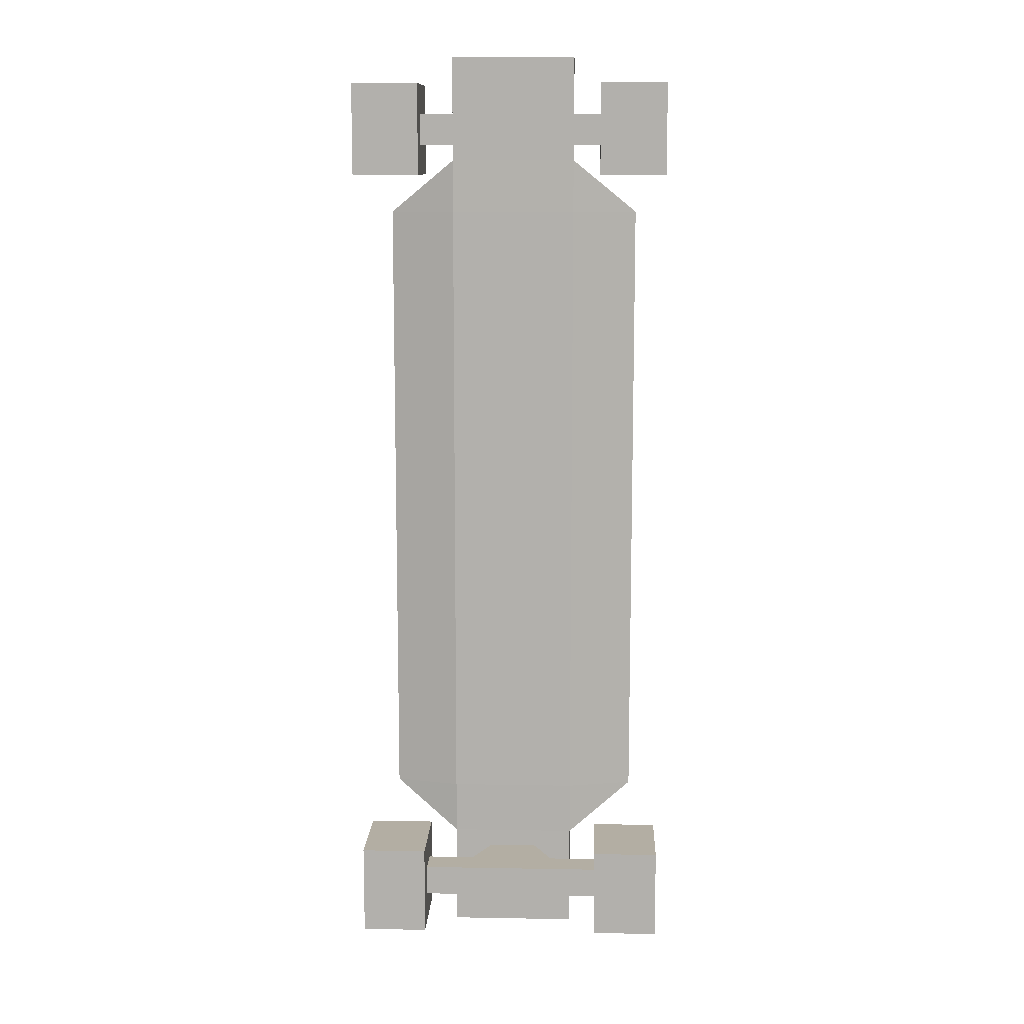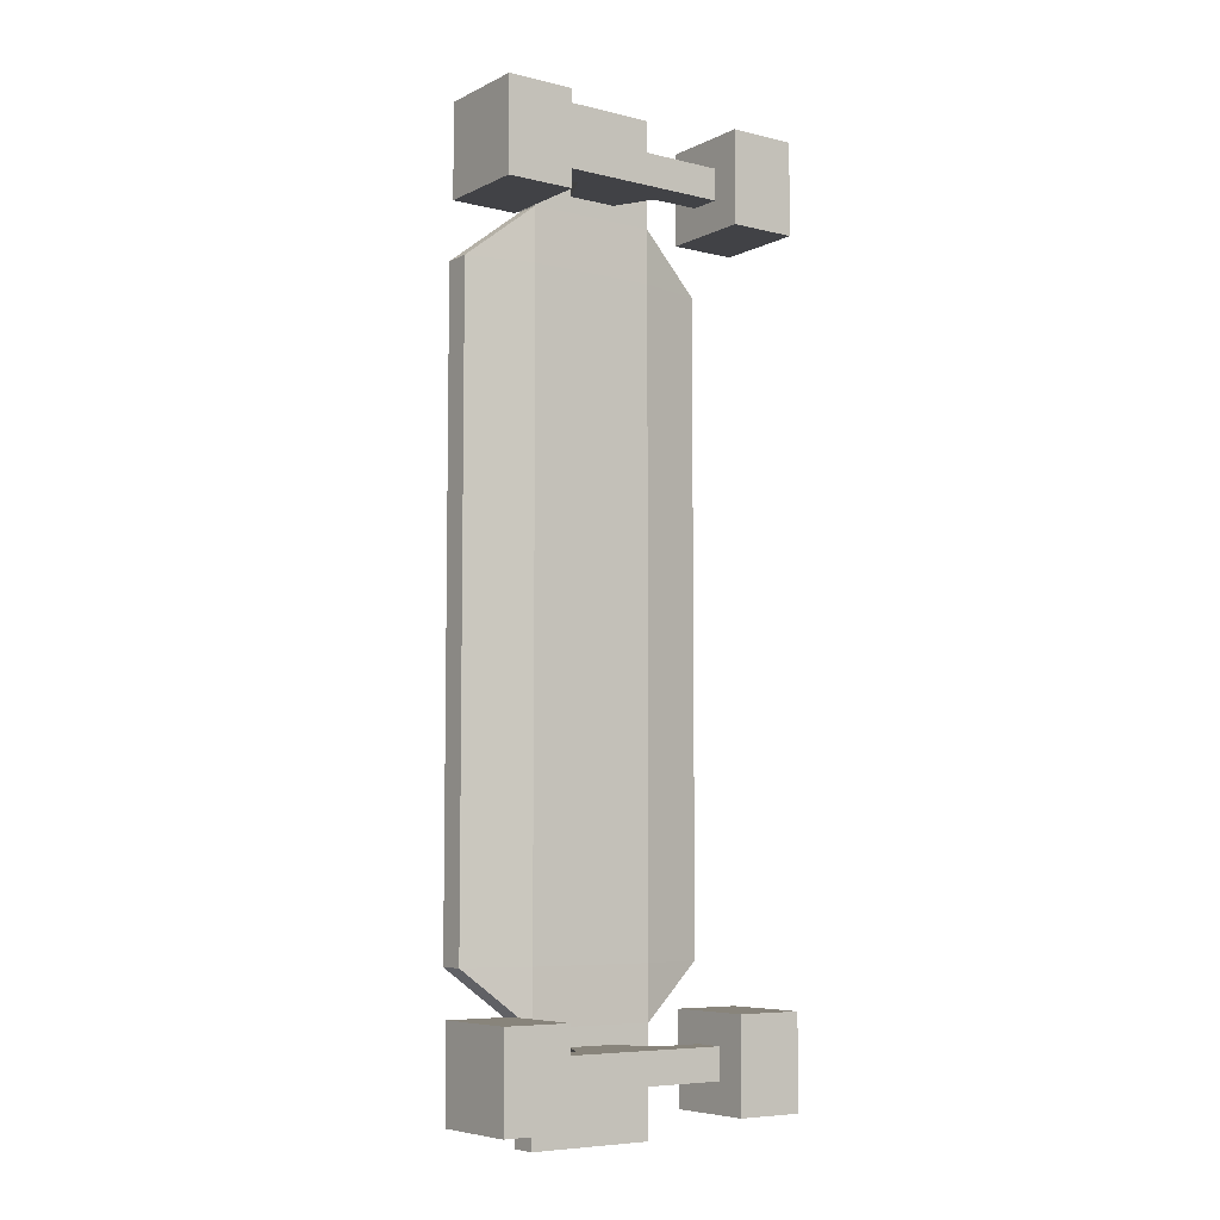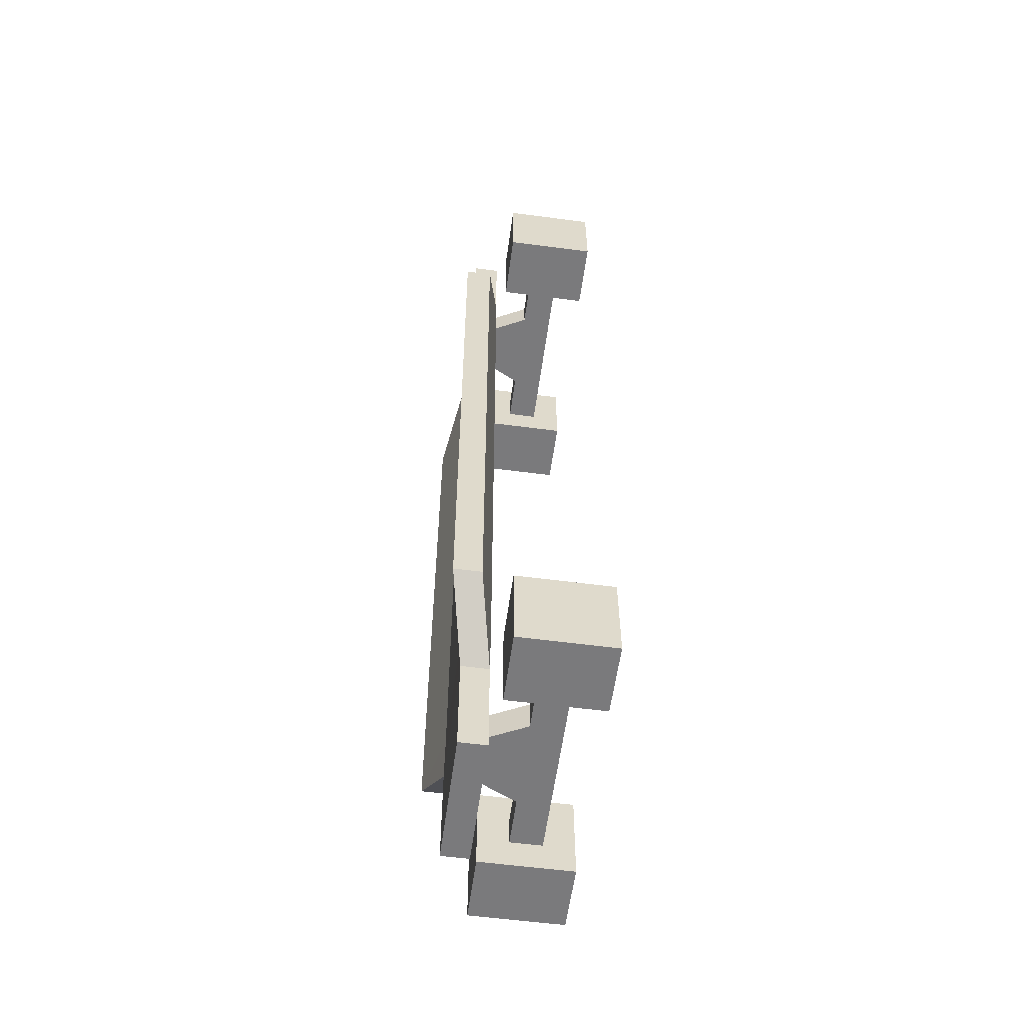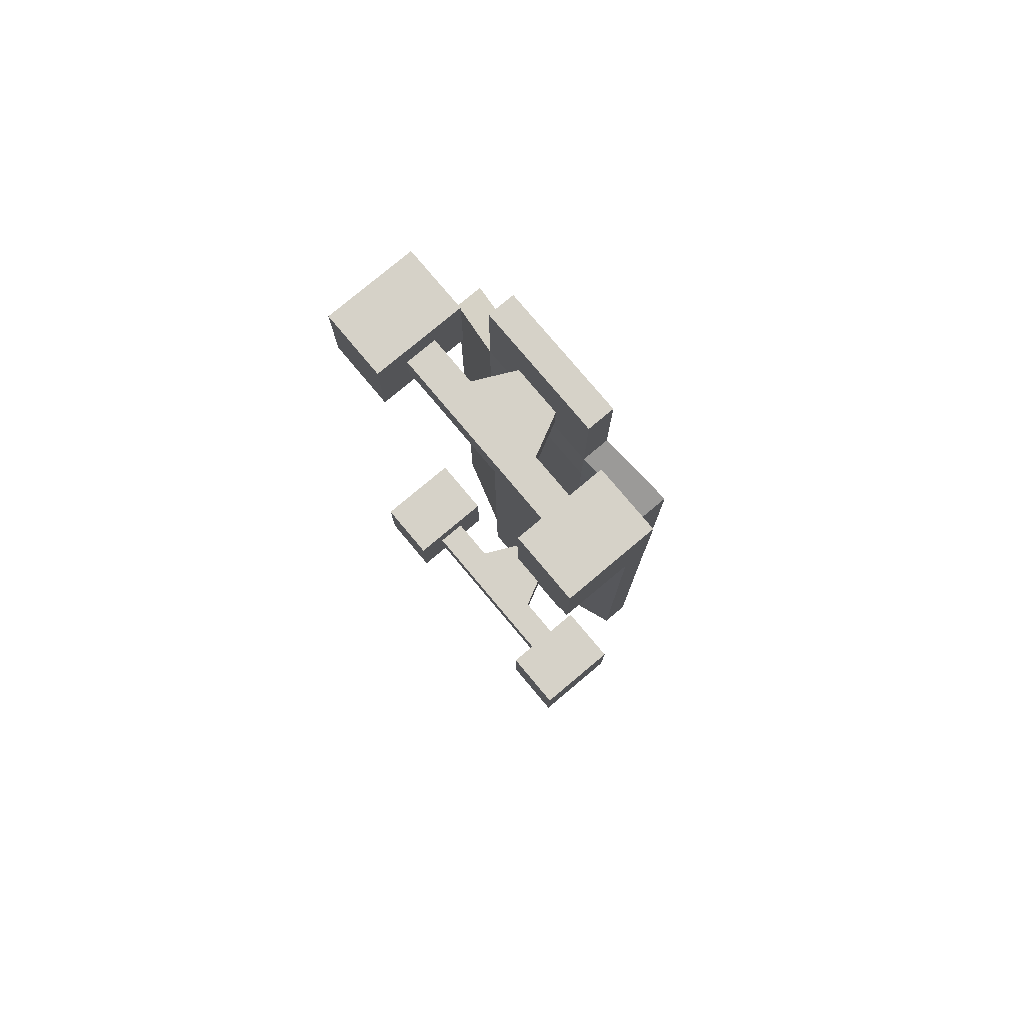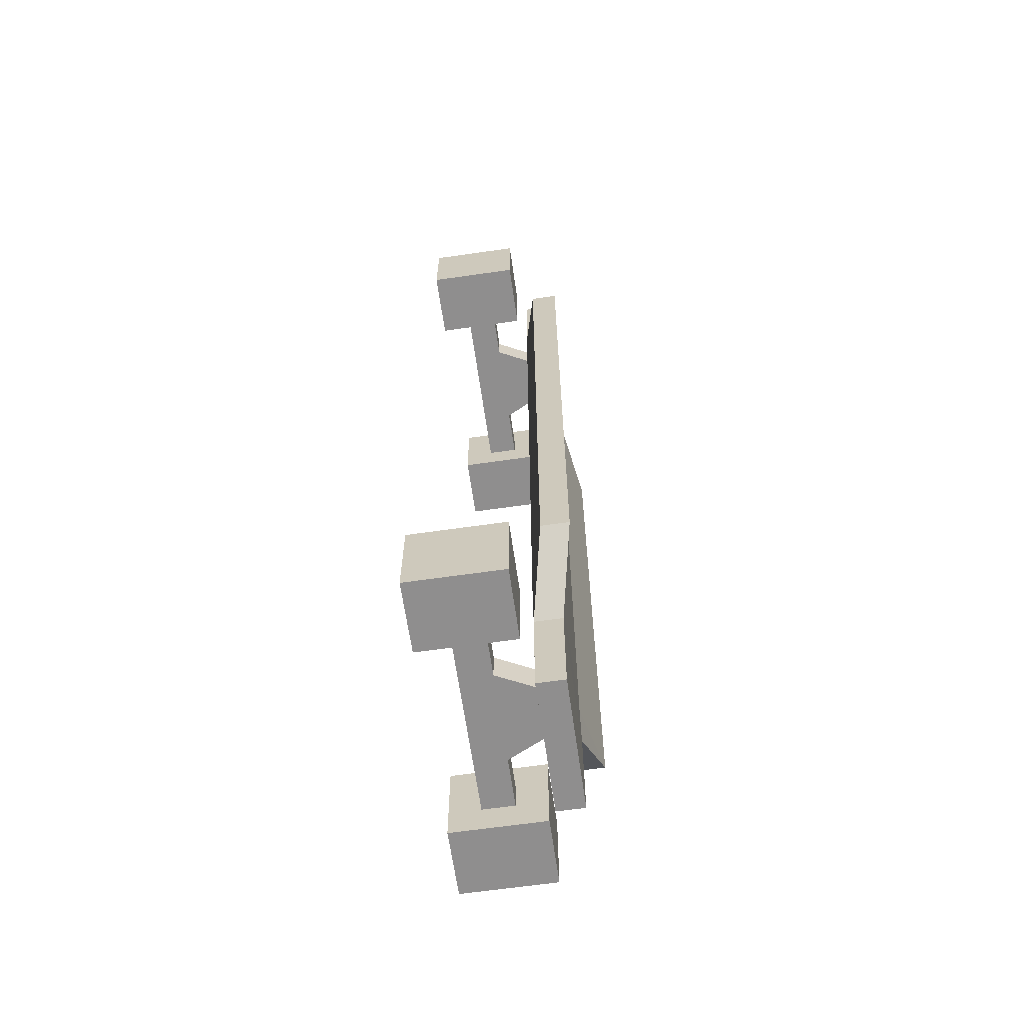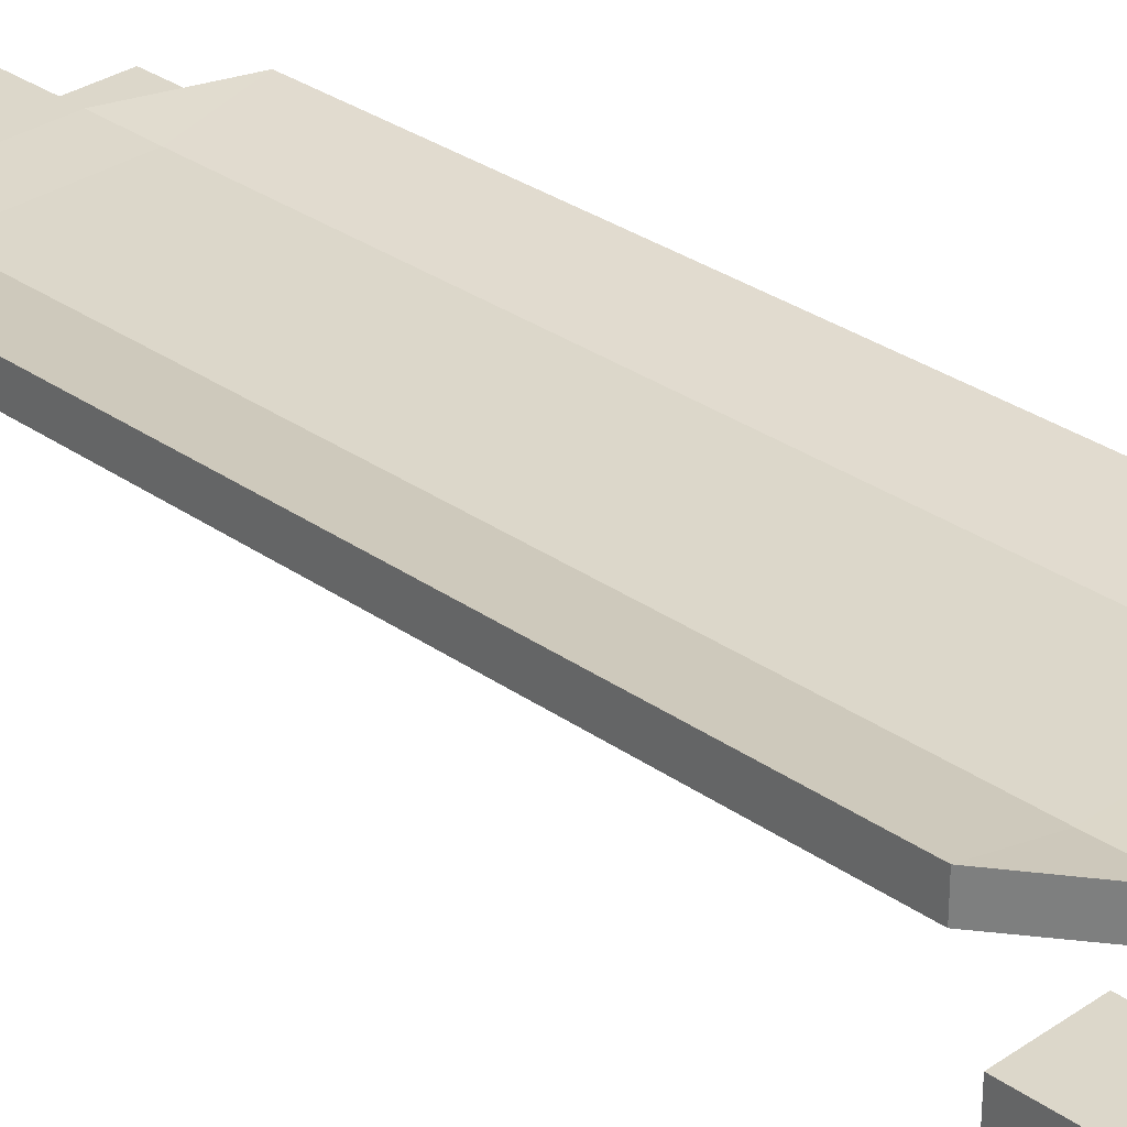
<metadata>
{"format":"obj","ext":"obj","renderer":"f3d","projection":"perspective","resolution":1024,"background":"white","views":[{"elev":10.9,"azim":2.5,"up":"+Z"},{"elev":-6.6,"azim":-35.8,"up":"+Z"},{"elev":-58.2,"azim":-97.7,"up":"+Z"},{"elev":78.2,"azim":50.0,"up":"+Z"},{"elev":-65.0,"azim":98.2,"up":"+Z"},{"elev":30.8,"azim":135.3,"up":"+Y"}]}
</metadata>
<code>
v -28.13 9.528 -68.88
v -28.13 9.528 68.88
v -28.13 15.25 -68.88
v -28.13 15.25 68.88
v 28.12 15.25 -68.88
v 28.12 15.25 68.88
v 28.12 9.528 -68.88
v 28.12 9.528 68.88
v 13.8 6.154 80.51
v -13.81 6.154 80.51
v 13.8 11.87 80.51
v -13.81 11.87 80.51
v 13.8 6.154 -80.51
v -13.81 6.154 -80.51
v -13.81 11.87 -80.51
v 13.8 11.87 -80.51
v 13.8 6.154 103.5
v -13.81 6.154 103.5
v 13.8 11.87 103.5
v -13.81 11.87 103.5
v 13.8 6.154 -103.5
v -13.81 6.154 -103.5
v -13.81 11.87 -103.5
v 13.8 11.87 -103.5
v 13.79 6.051 -68.88
v 13.79 6.051 68.88
v -13.82 6.051 68.88
v -13.82 6.051 -68.88
v -13.82 11.77 -68.88
v -13.82 11.77 68.88
v 13.8 11.77 68.88
v 13.8 11.77 -68.88
v -19.82 -8.794 83.87
v -19.82 -8.794 90.53
v -19.82 -2.141 83.87
v -19.82 -2.141 90.53
v -9.374 -2.141 90.53
v -9.374 -2.141 83.87
v -9.374 -8.794 83.87
v -9.374 -8.794 90.53
v -5.305 6.115 90.53
v -5.305 6.115 83.87
v -34.11 -15.25 77.42
v -34.11 -15.25 96.98
v -34.11 4.313 77.42
v -34.11 4.313 96.98
v -19.82 4.313 77.42
v -19.82 4.313 96.98
v -19.82 -15.25 77.42
v -19.82 -15.25 96.98
v -34.11 -10.16 82.51
v -34.11 -10.16 91.89
v -34.11 -0.7767 91.89
v -34.11 -0.7767 82.51
v 19.82 -8.794 83.87
v 19.82 -8.794 90.53
v 19.82 -2.141 83.87
v 19.82 -2.141 90.53
v 9.374 -2.141 90.53
v 9.374 -2.141 83.87
v 9.374 -8.794 83.87
v 9.374 -8.794 90.53
v 5.305 6.115 90.53
v 5.305 6.115 83.87
v 34.11 -15.25 77.42
v 34.11 -15.25 96.98
v 34.11 4.313 77.42
v 34.11 4.313 96.98
v 19.82 4.313 77.42
v 19.82 4.313 96.98
v 19.82 -15.25 77.42
v 19.82 -15.25 96.98
v 34.11 -10.16 82.51
v 34.11 -10.16 91.89
v 34.11 -0.7767 91.89
v 34.11 -0.7767 82.51
v -19.82 -8.794 -91.05
v -19.82 -8.794 -84.4
v -19.82 -2.141 -91.05
v -19.82 -2.141 -84.4
v -9.374 -2.141 -84.4
v -9.374 -2.141 -91.05
v -9.374 -8.794 -91.05
v -9.374 -8.794 -84.4
v -5.305 6.115 -84.4
v -5.305 6.115 -91.05
v -34.11 -15.25 -97.51
v -34.11 -15.25 -77.95
v -34.11 4.313 -97.51
v -34.11 4.313 -77.95
v -19.82 4.313 -97.51
v -19.82 4.313 -77.95
v -19.82 -15.25 -97.51
v -19.82 -15.25 -77.95
v -34.11 -10.16 -92.42
v -34.11 -10.16 -83.04
v -34.11 -0.7767 -83.04
v -34.11 -0.7767 -92.42
v 19.82 -8.794 -91.05
v 19.82 -8.794 -84.4
v 19.82 -2.141 -91.05
v 19.82 -2.141 -84.4
v 9.374 -2.141 -84.4
v 9.374 -2.141 -91.05
v 9.374 -8.794 -91.05
v 9.374 -8.794 -84.4
v 5.305 6.115 -84.4
v 5.305 6.115 -91.05
v 34.11 -15.25 -97.51
v 34.11 -15.25 -77.95
v 34.11 4.313 -97.51
v 34.11 4.313 -77.95
v 19.82 4.313 -97.51
v 19.82 4.313 -77.95
v 19.82 -15.25 -97.51
v 19.82 -15.25 -77.95
v 34.11 -10.16 -92.42
v 34.11 -10.16 -83.04
v 34.11 -0.7767 -83.04
v 34.11 -0.7767 -92.42
f 1 2 4 3
f 29 30 31 32
f 5 6 8 7
f 25 26 27 28
f 18 17 19 20
f 21 22 23 24
f 10 27 26 9
f 8 6 11 9
f 11 31 30 12
f 4 2 10 12
f 13 25 28 14
f 1 3 15 14
f 15 29 32 16
f 5 7 13 16
f 10 9 17 18
f 9 11 19 17
f 11 12 20 19
f 12 10 18 20
f 13 14 22 21
f 14 15 23 22
f 15 16 24 23
f 16 13 21 24
f 7 25 13
f 7 8 26 25
f 9 26 8
f 2 27 10
f 28 27 2 1
f 14 28 1
f 3 29 15
f 3 4 30 29
f 12 30 4
f 6 31 11
f 32 31 6 5
f 16 32 5
f 35 36 37 38
f 39 40 34 33
f 34 40 37 36
f 39 33 35 38
f 42 41 63 64
f 39 38 60 61
f 40 39 61 62
f 37 40 62 59
f 38 37 41 42
f 41 37 59 63
f 38 42 64 60
f 51 52 53 54
f 45 46 48 47
f 47 48 50 49
f 49 50 44 43
f 44 50 48 46
f 49 43 45 47
f 43 44 52 51
f 44 46 53 52
f 46 45 54 53
f 45 43 51 54
f 57 60 59 58
f 61 55 56 62
f 56 58 59 62
f 61 60 57 55
f 60 64 63 59
f 73 76 75 74
f 67 69 70 68
f 69 71 72 70
f 71 65 66 72
f 66 68 70 72
f 71 69 67 65
f 65 73 74 66
f 66 74 75 68
f 68 75 76 67
f 67 76 73 65
f 79 80 81 82
f 83 84 78 77
f 78 84 81 80
f 83 77 79 82
f 86 85 107 108
f 83 82 104 105
f 84 83 105 106
f 81 84 106 103
f 82 81 85 86
f 85 81 103 107
f 82 86 108 104
f 95 96 97 98
f 89 90 92 91
f 91 92 94 93
f 93 94 88 87
f 88 94 92 90
f 93 87 89 91
f 87 88 96 95
f 88 90 97 96
f 90 89 98 97
f 89 87 95 98
f 101 104 103 102
f 105 99 100 106
f 100 102 103 106
f 105 104 101 99
f 104 108 107 103
f 117 120 119 118
f 111 113 114 112
f 113 115 116 114
f 115 109 110 116
f 110 112 114 116
f 115 113 111 109
f 109 117 118 110
f 110 118 119 112
f 112 119 120 111
f 111 120 117 109

</code>
